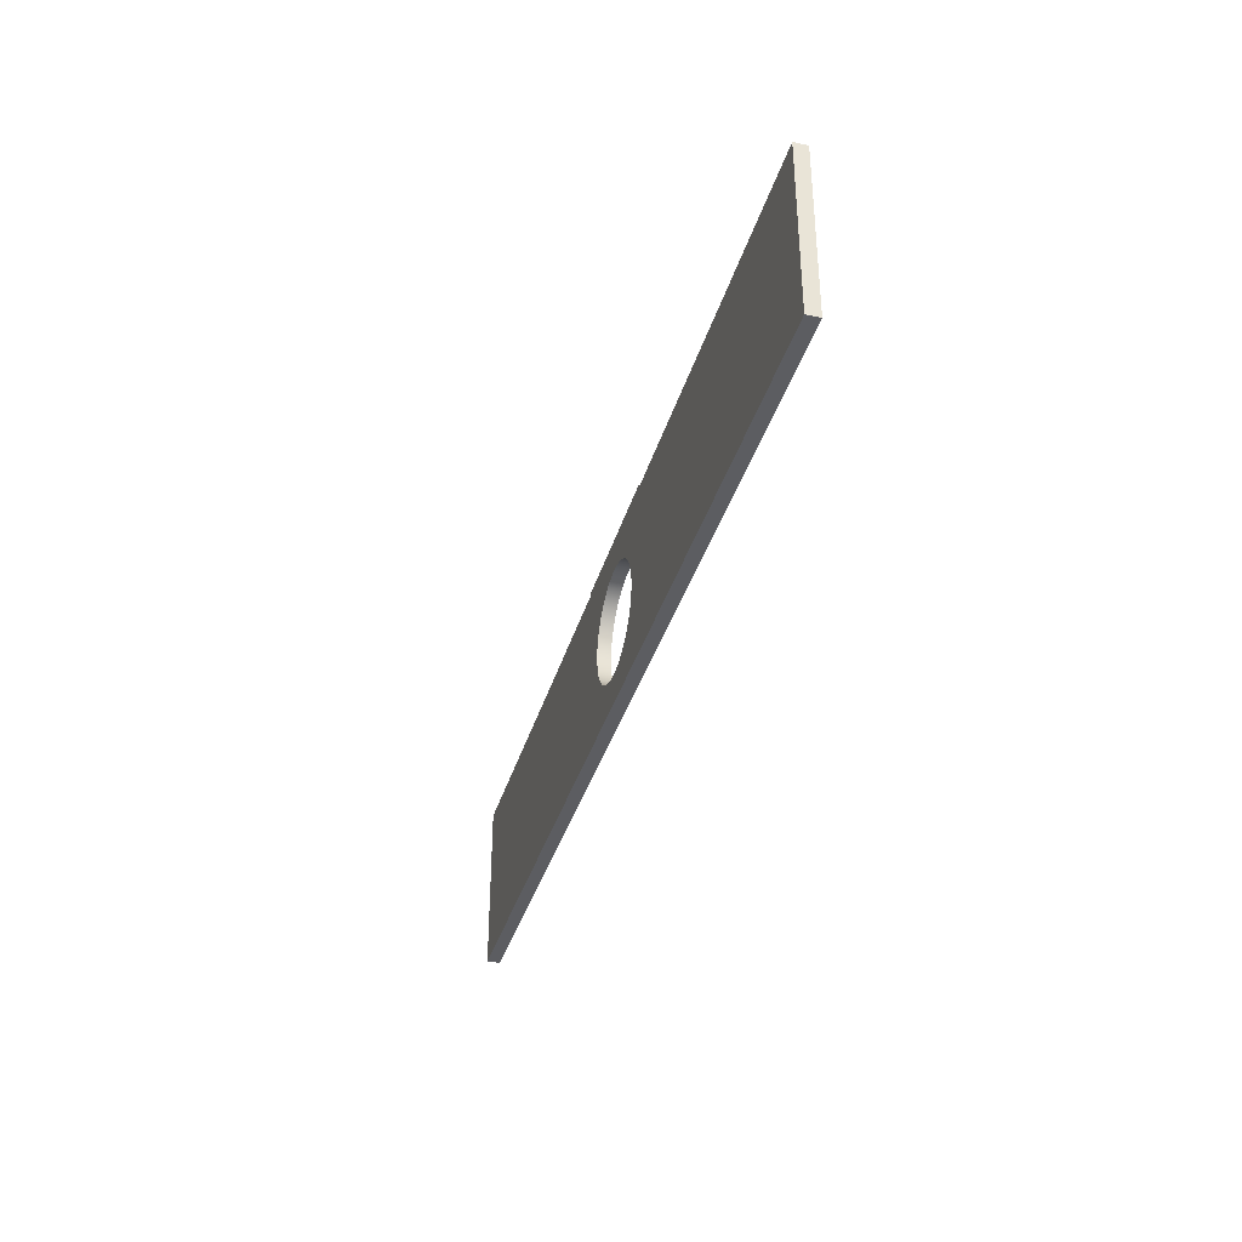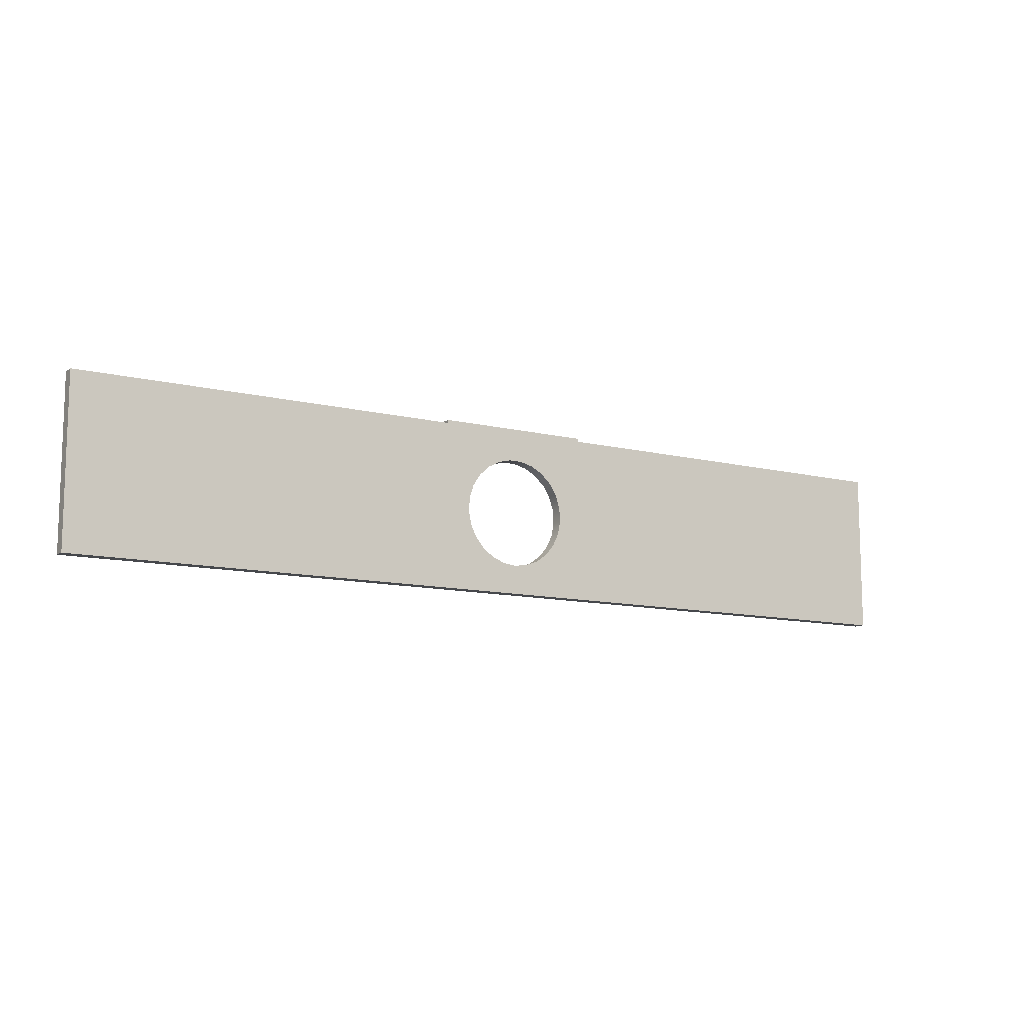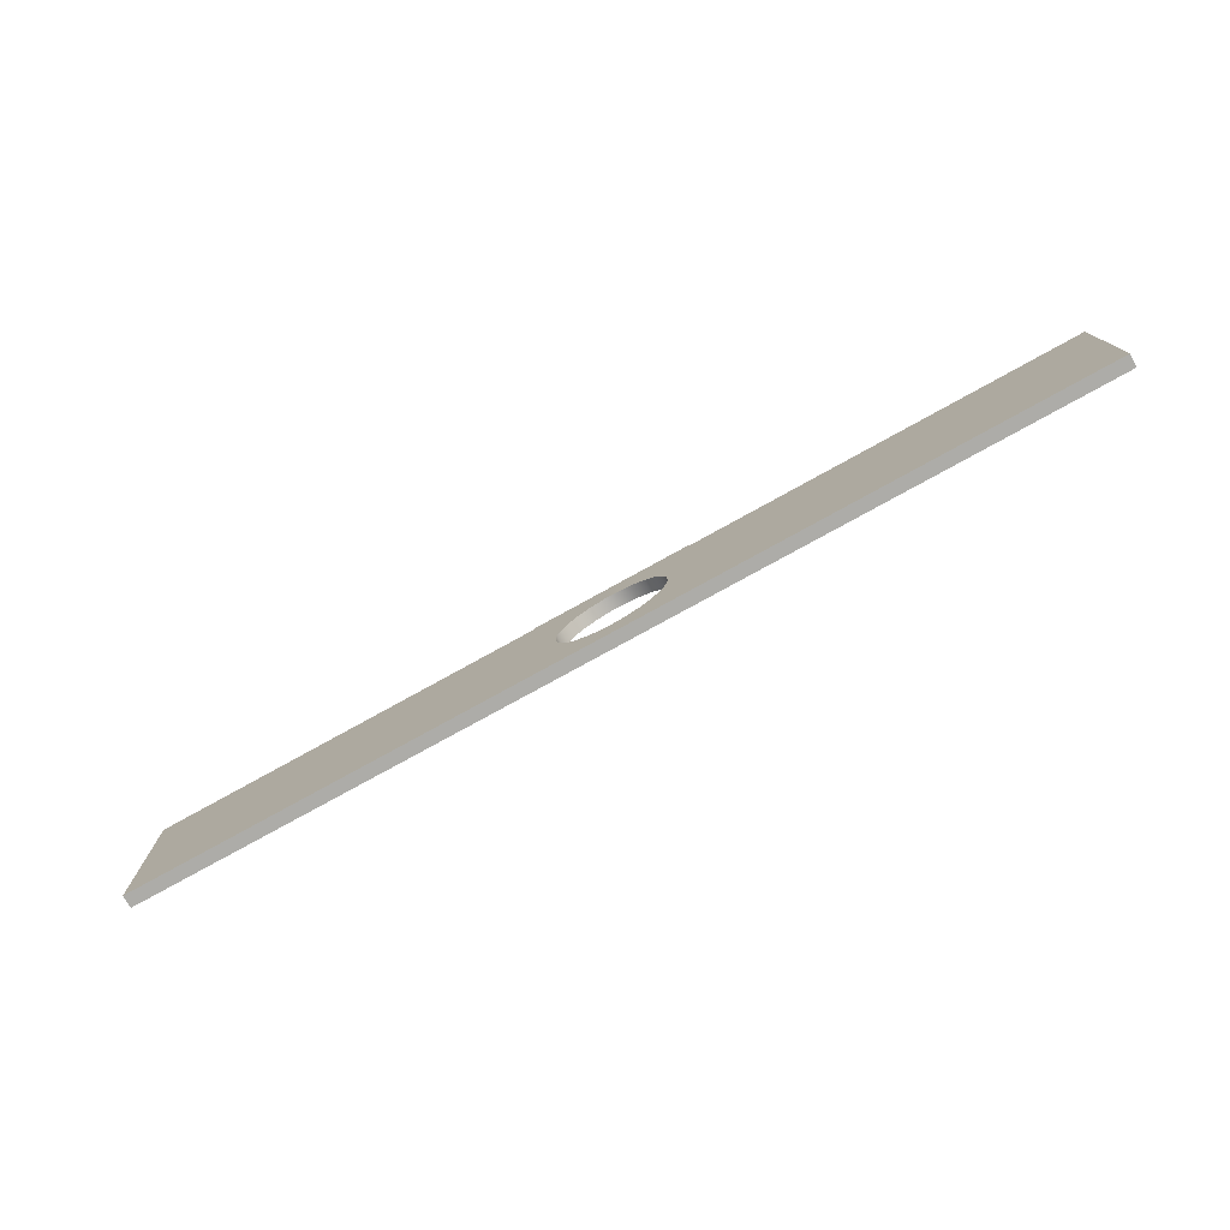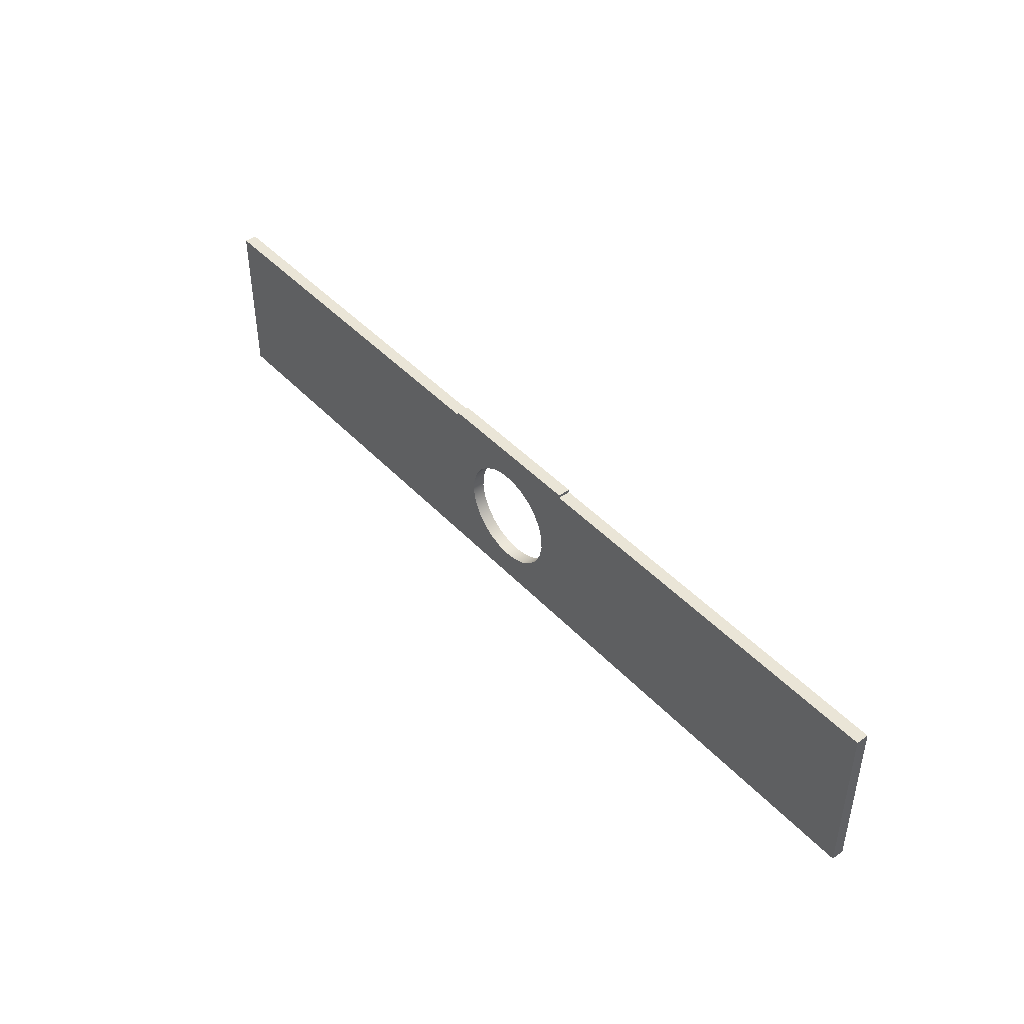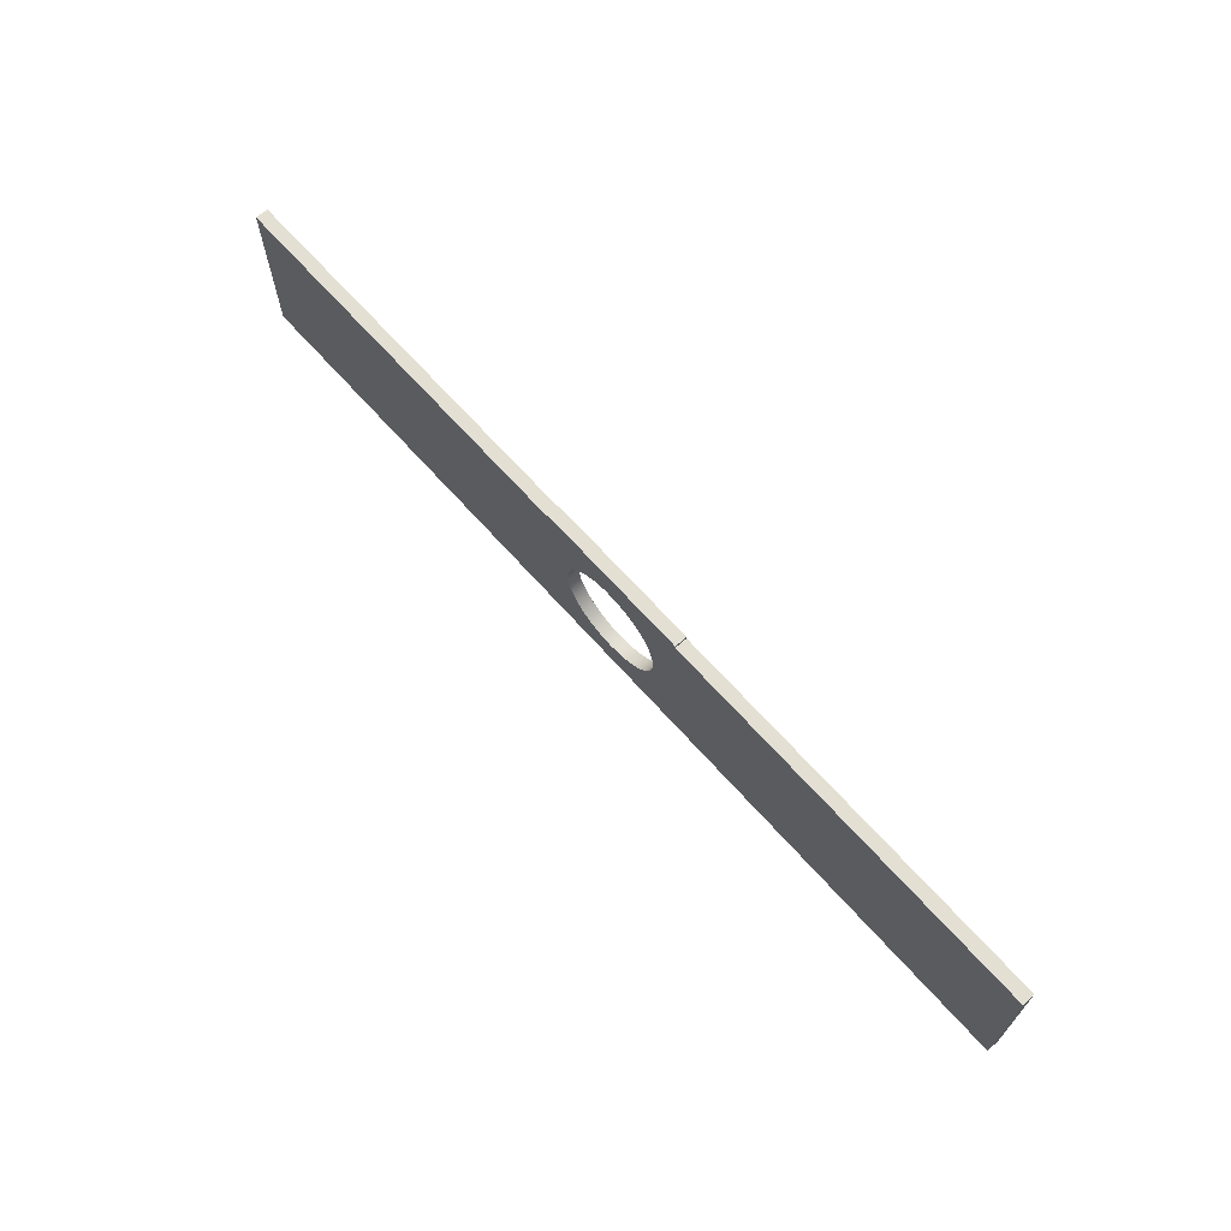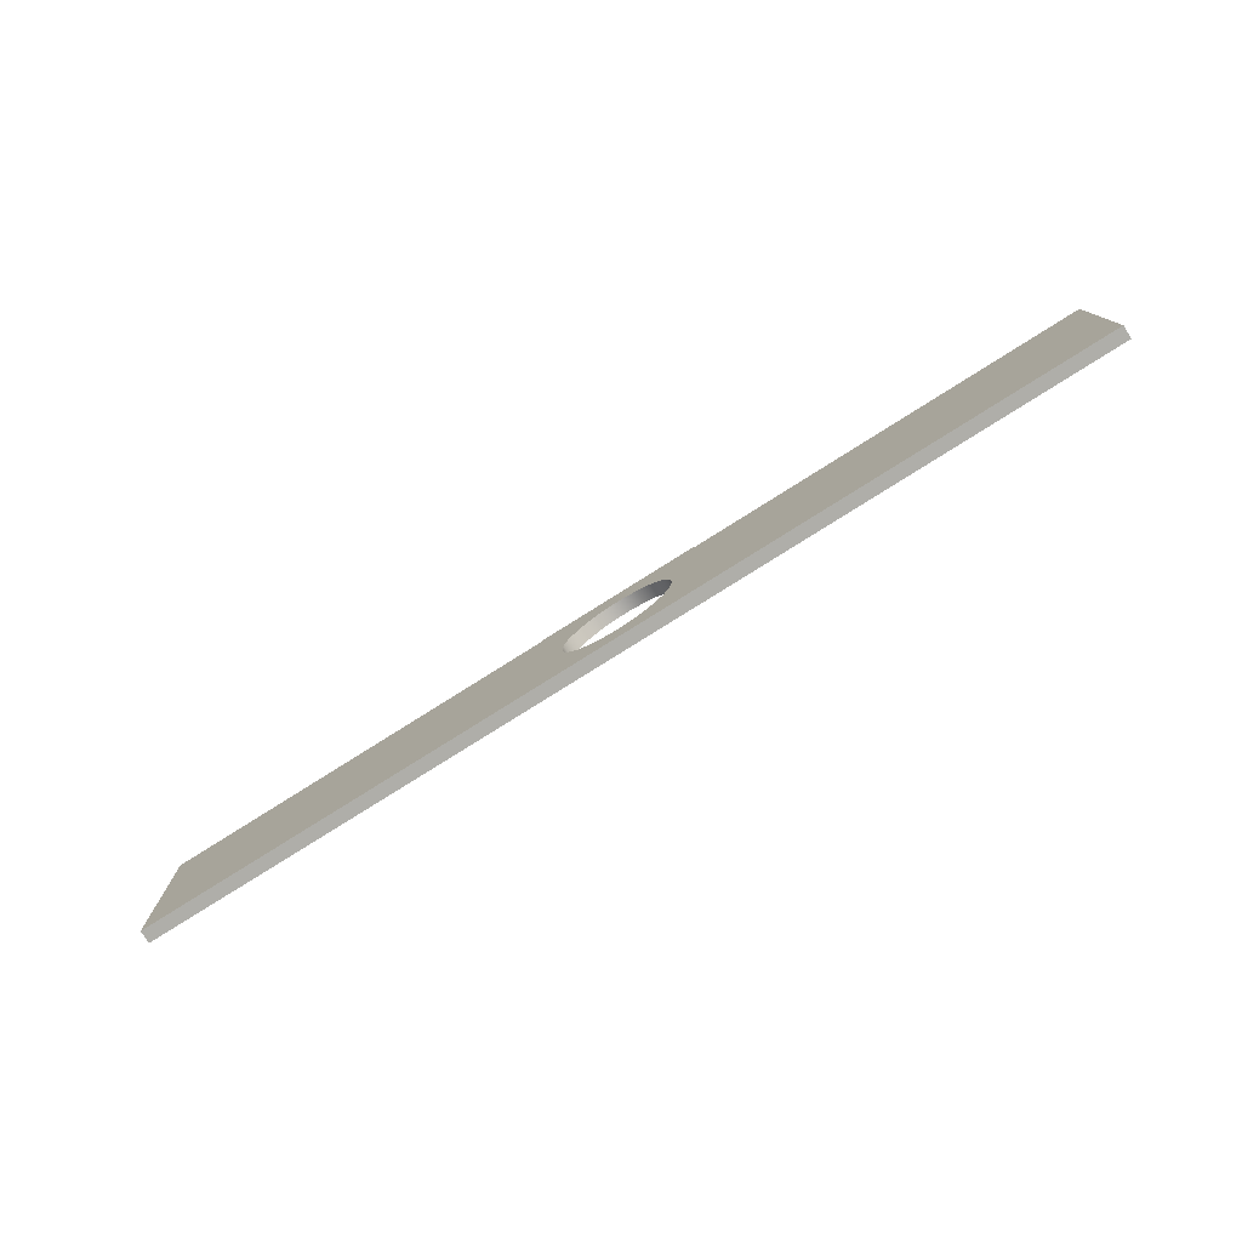
<metadata>
{"format":"obj","ext":"obj","renderer":"f3d","projection":"perspective","resolution":1024,"background":"white","views":[{"elev":-36.5,"azim":74.4,"up":"+Z"},{"elev":-11.1,"azim":-31.5,"up":"+Z"},{"elev":-76.6,"azim":29.0,"up":"+Z"},{"elev":44.1,"azim":-129.4,"up":"+Z"},{"elev":67.0,"azim":-131.7,"up":"+Z"},{"elev":-77.5,"azim":-147.7,"up":"+Z"}]}
</metadata>
<code>
v 77.5 0 2.7
v 77.5 0.4 2.7
v 77.5 0.4 2.8
v 77.5 0 2.8
v 72.46 0.4 2.7
v 72.46 0 2.7
v 72.46 0 2.8
v 72.46 0.4 2.8
v 72.46 0.4 2.8
v 72.46 0 2.8
v 77.5 0 2.8
v 77.5 0.4 2.8
v 77.5 0.4 2.7
v 77.5 0 2.7
v 90 0 2.7
v 90 0.4 2.7
v 72.46 0 2.7
v 72.46 0.4 2.7
v 60 0.4 2.7
v 60 0 2.7
v 75 0.4 -1.75
v 74.56 0.4 -1.695
v 74.16 0.4 -1.534
v 73.8 0.4 -1.276
v 73.52 0.4 -0.9377
v 73.34 0.4 -0.5408
v 73.25 0.4 -0.1099
v 73.28 0.4 0.3279
v 73.42 0.4 0.7451
v 73.65 0.4 1.115
v 73.97 0.4 1.416
v 74.36 0.4 1.627
v 74.78 0.4 1.736
v 75.22 0.4 1.736
v 75.64 0.4 1.627
v 76.03 0.4 1.416
v 76.35 0.4 1.115
v 76.58 0.4 0.7451
v 76.72 0.4 0.3279
v 76.75 0.4 -0.1099
v 76.66 0.4 -0.5408
v 76.48 0.4 -0.9377
v 76.2 0.4 -1.276
v 75.84 0.4 -1.534
v 75.44 0.4 -1.695
v 75 0 -1.75
v 75.44 0 -1.695
v 75.84 0 -1.534
v 76.2 0 -1.276
v 76.48 0 -0.9377
v 76.66 0 -0.5408
v 76.75 0 -0.1099
v 76.72 0 0.3279
v 76.58 0 0.7451
v 76.35 0 1.115
v 76.03 0 1.416
v 75.64 0 1.627
v 75.22 0 1.736
v 74.78 0 1.736
v 74.36 0 1.627
v 73.97 0 1.416
v 73.65 0 1.115
v 73.42 0 0.7451
v 73.28 0 0.3279
v 73.25 0 -0.1099
v 73.34 0 -0.5408
v 73.52 0 -0.9377
v 73.8 0 -1.276
v 74.16 0 -1.534
v 74.56 0 -1.695
v 73.28 0.4 0.3279
v 73.28 0 0.3279
v 90 0 2.7
v 90 0 -2.673
v 90 0.4 -2.673
v 90 0.4 2.7
v 60 0 -2.673
v 60 0 2.7
v 60 0.4 2.7
v 60 0.4 -2.673
v 90 0 -2.673
v 60 0 -2.673
v 60 0.4 -2.673
v 90 0.4 -2.673
v 90 0.4 -2.673
v 60 0.4 -2.673
v 60 0.4 2.7
v 72.46 0.4 2.7
v 72.46 0.4 2.8
v 77.5 0.4 2.8
v 77.5 0.4 2.7
v 90 0.4 2.7
v 75 0.4 -1.75
v 75.44 0.4 -1.695
v 75.84 0.4 -1.534
v 76.2 0.4 -1.276
v 76.48 0.4 -0.9377
v 76.66 0.4 -0.5408
v 76.75 0.4 -0.1099
v 76.72 0.4 0.3279
v 76.58 0.4 0.7451
v 76.35 0.4 1.115
v 76.03 0.4 1.416
v 75.64 0.4 1.627
v 75.22 0.4 1.736
v 74.78 0.4 1.736
v 74.36 0.4 1.627
v 73.97 0.4 1.416
v 73.65 0.4 1.115
v 73.42 0.4 0.7451
v 73.28 0.4 0.3279
v 73.25 0.4 -0.1099
v 73.34 0.4 -0.5408
v 73.52 0.4 -0.9377
v 73.8 0.4 -1.276
v 74.16 0.4 -1.534
v 74.56 0.4 -1.695
v 60 0 -2.673
v 90 0 -2.673
v 90 0 2.7
v 77.5 0 2.7
v 77.5 0 2.8
v 72.46 0 2.8
v 72.46 0 2.7
v 60 0 2.7
v 75 0 -1.75
v 74.56 0 -1.695
v 74.16 0 -1.534
v 73.8 0 -1.276
v 73.52 0 -0.9377
v 73.34 0 -0.5408
v 73.25 0 -0.1099
v 73.28 0 0.3279
v 73.42 0 0.7451
v 73.65 0 1.115
v 73.97 0 1.416
v 74.36 0 1.627
v 74.78 0 1.736
v 75.22 0 1.736
v 75.64 0 1.627
v 76.03 0 1.416
v 76.35 0 1.115
v 76.58 0 0.7451
v 76.72 0 0.3279
v 76.75 0 -0.1099
v 76.66 0 -0.5408
v 76.48 0 -0.9377
v 76.2 0 -1.276
v 75.84 0 -1.534
v 75.44 0 -1.695
g 85cca3de-e2c2-11ea-860d-54bf646e7e1f
f 1 2 4
f 4 2 3
g 85cfb276-e2c2-11ea-a265-54bf646e7e1f
f 5 6 8
f 8 6 7
g 85d299d0-e2c2-11ea-bd7c-54bf646e7e1f
f 10 11 9
f 9 11 12
g c9cefba3-c1a1-3146-86f5-95a67b61cd97
f 14 15 13
f 13 15 16
g 8547abb8-e2c2-11ea-bf16-54bf646e7e1f
f 18 19 17
f 17 19 20
g 8541dcee-e2c2-11ea-932e-54bf646e7e1f
f 22 70 21
f 21 70 46
f 21 46 45
f 45 46 47
f 45 47 48
f 22 23 70
f 70 23 69
f 69 23 24
f 69 24 68
f 68 24 25
f 68 25 67
f 67 25 26
f 67 26 66
f 66 26 27
f 66 27 65
f 65 27 71
f 65 71 64
f 72 28 29
f 72 29 63
f 63 29 30
f 63 30 62
f 62 30 31
f 62 31 61
f 61 31 32
f 61 32 60
f 60 32 33
f 60 33 59
f 59 33 34
f 59 34 58
f 58 34 35
f 58 35 57
f 57 35 36
f 57 36 56
f 56 36 37
f 56 37 55
f 55 37 38
f 55 38 54
f 54 38 39
f 54 39 53
f 53 39 40
f 53 40 52
f 52 40 41
f 52 41 51
f 51 41 42
f 51 42 50
f 50 42 43
f 50 43 49
f 49 43 44
f 49 44 48
f 48 44 45
g 8544c47a-e2c2-11ea-8a1f-54bf646e7e1f
f 73 74 76
f 76 74 75
g 854a1dc6-e2c2-11ea-b883-54bf646e7e1f
f 77 78 80
f 80 78 79
g 854cb6d4-e2c2-11ea-bfb0-54bf646e7e1f
f 81 82 84
f 84 82 83
g 854f770c-e2c2-11ea-a53a-54bf646e7e1f
f 86 93 85
f 85 93 94
f 85 94 95
f 87 112 86
f 86 112 113
f 86 113 114
f 88 108 87
f 87 108 109
f 87 109 110
f 89 90 88
f 88 90 91
f 88 91 106
f 106 91 105
f 105 91 104
f 104 91 103
f 103 91 92
f 103 92 102
f 102 92 101
f 101 92 100
f 100 92 99
f 99 92 85
f 99 85 98
f 98 85 97
f 97 85 96
f 96 85 95
f 106 107 88
f 88 107 108
f 110 111 87
f 87 111 112
f 114 115 86
f 86 115 116
f 86 116 117
f 117 93 86
g 85525e80-e2c2-11ea-bf56-54bf646e7e1f
f 119 126 118
f 118 126 127
f 118 127 128
f 120 145 119
f 119 145 146
f 119 146 147
f 121 141 120
f 120 141 142
f 120 142 143
f 122 123 121
f 121 123 124
f 121 124 138
f 138 124 137
f 137 124 136
f 136 124 125
f 136 125 135
f 135 125 134
f 134 125 133
f 133 125 132
f 132 125 118
f 132 118 131
f 131 118 130
f 130 118 129
f 129 118 128
f 138 139 121
f 121 139 140
f 121 140 141
f 143 144 120
f 120 144 145
f 147 148 119
f 119 148 149
f 119 149 150
f 150 126 119

</code>
